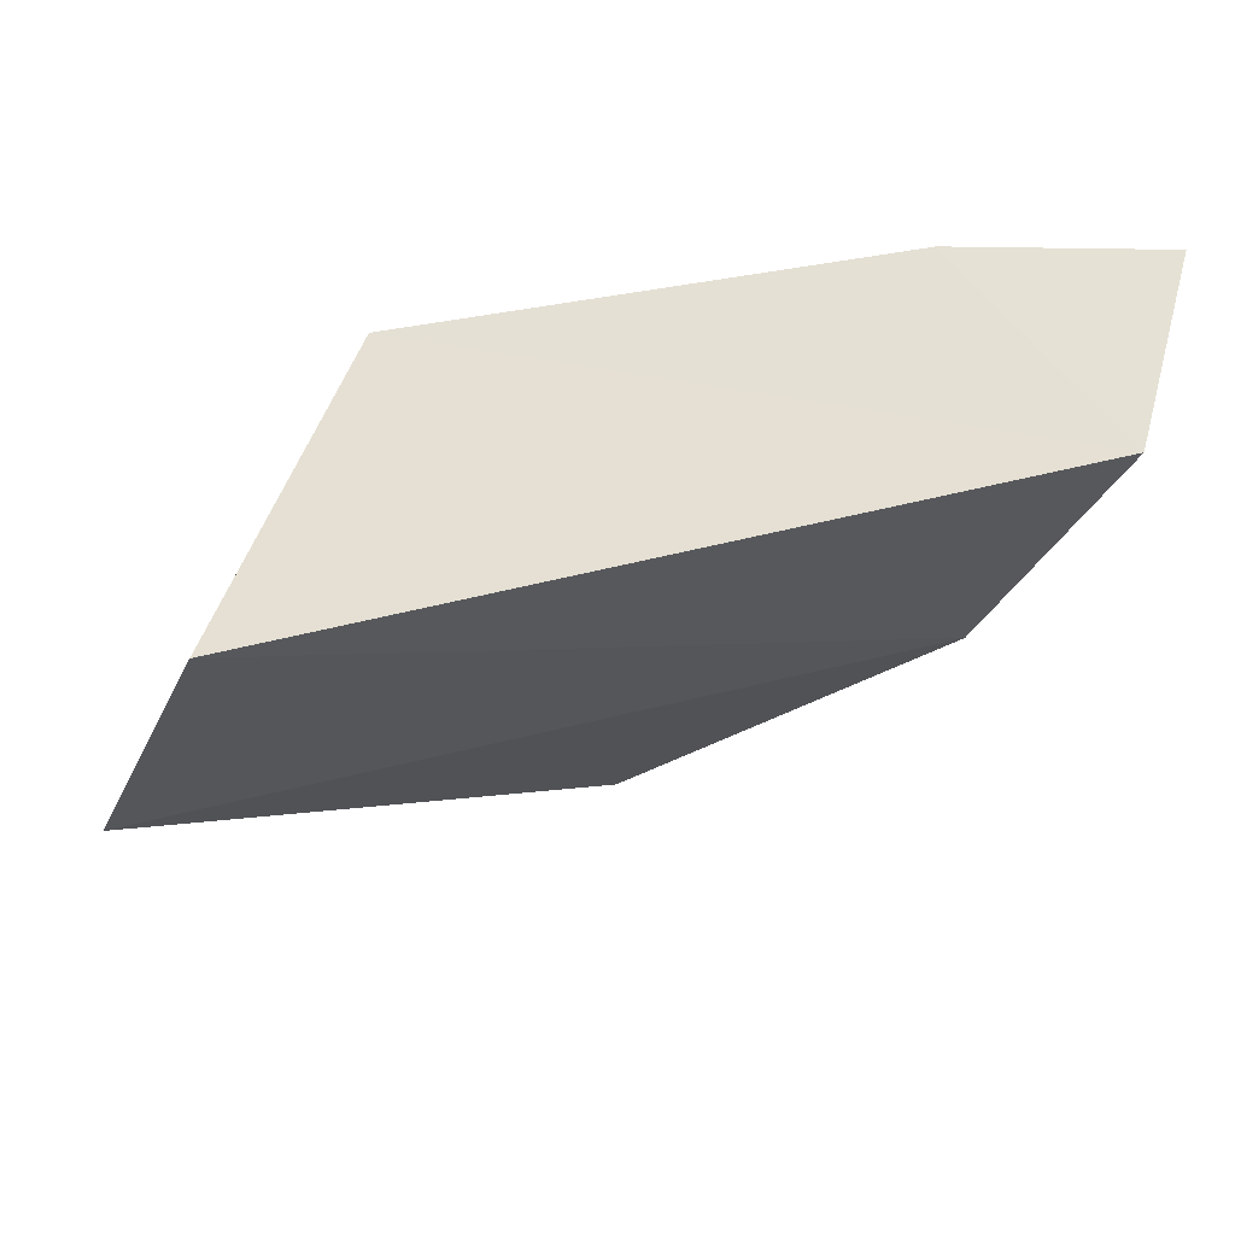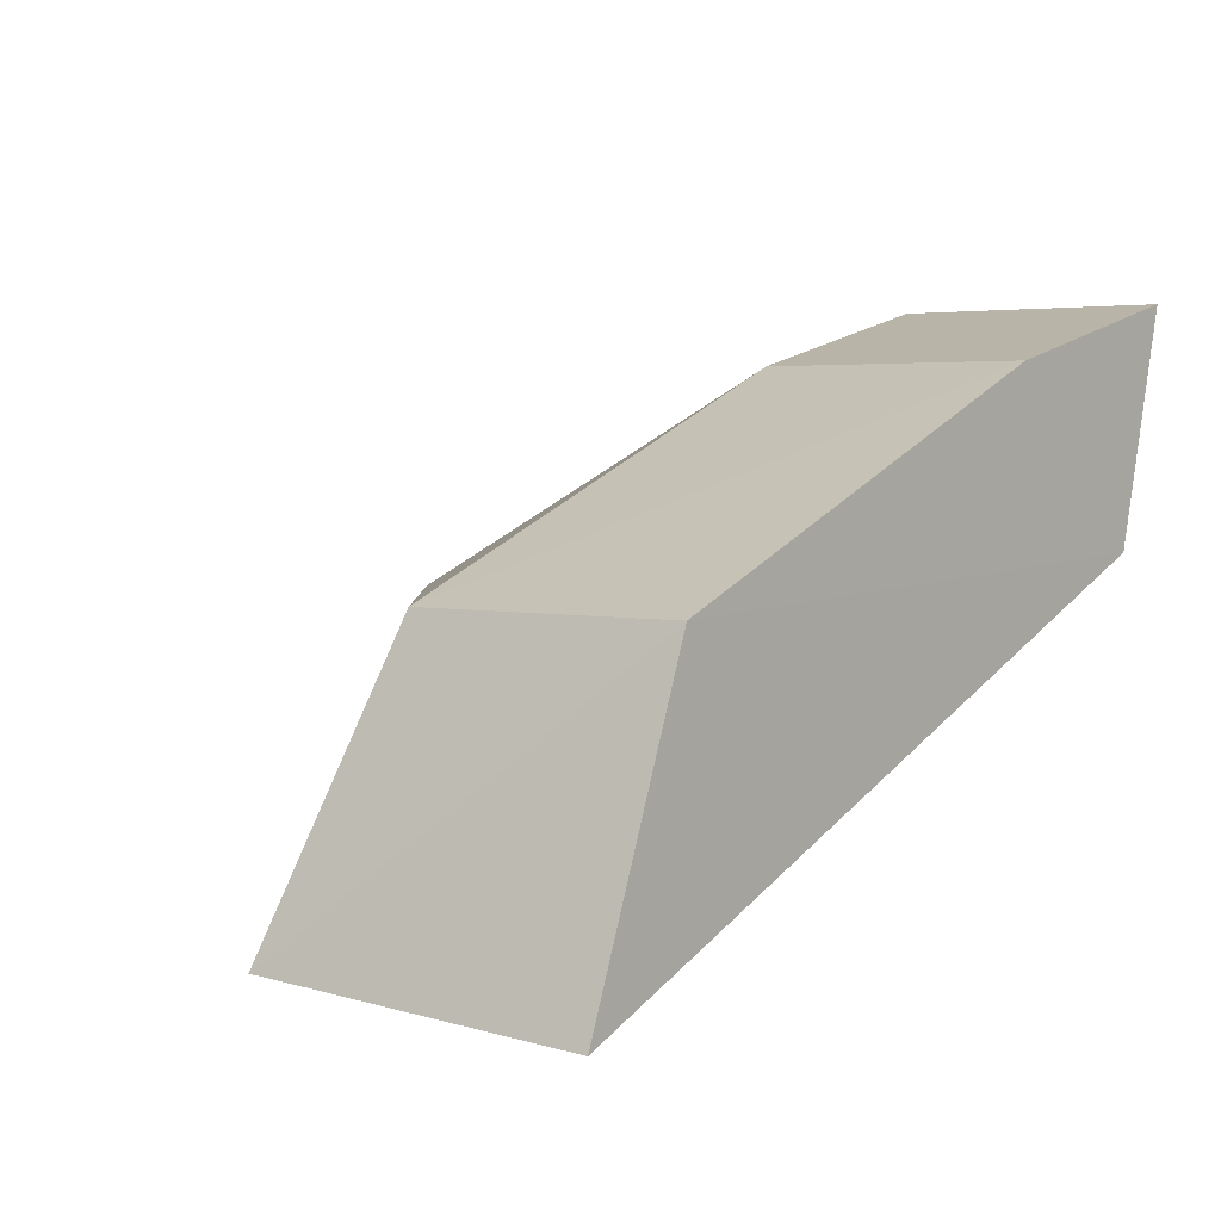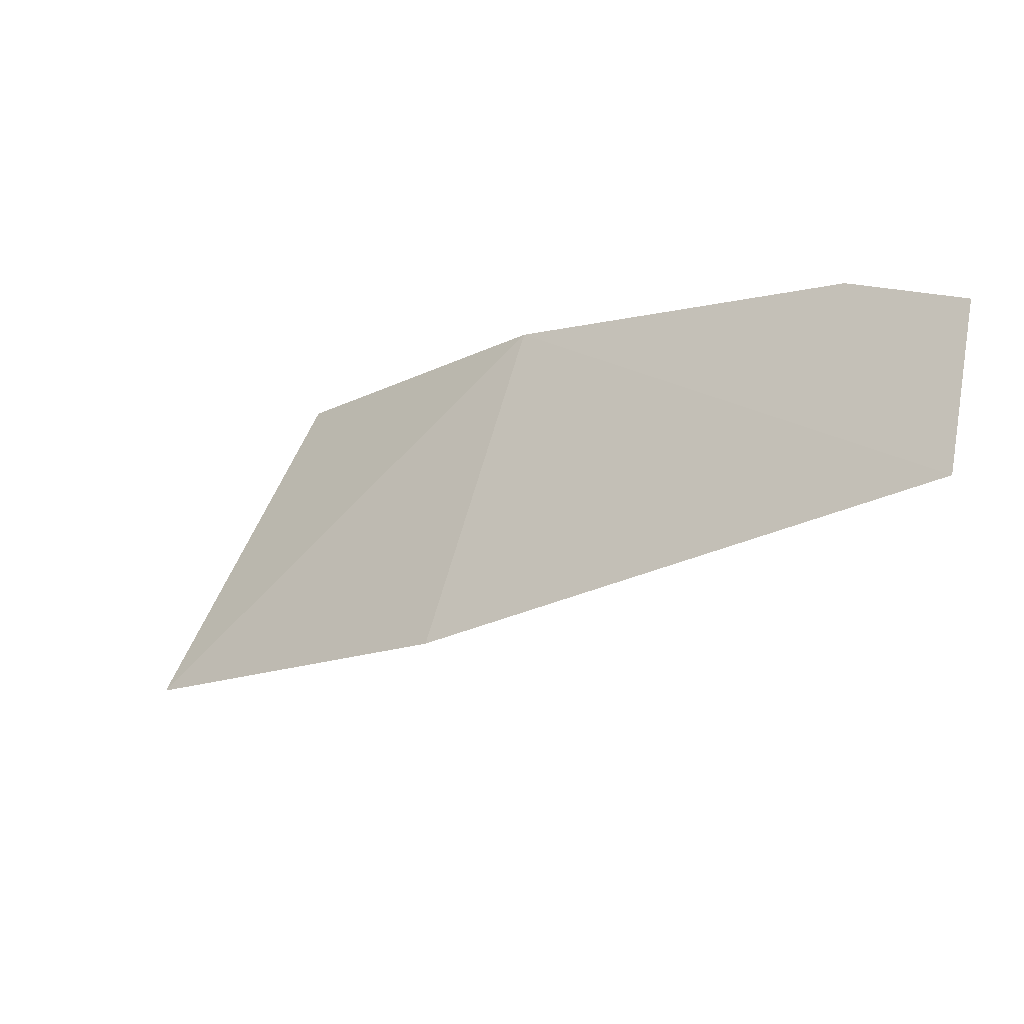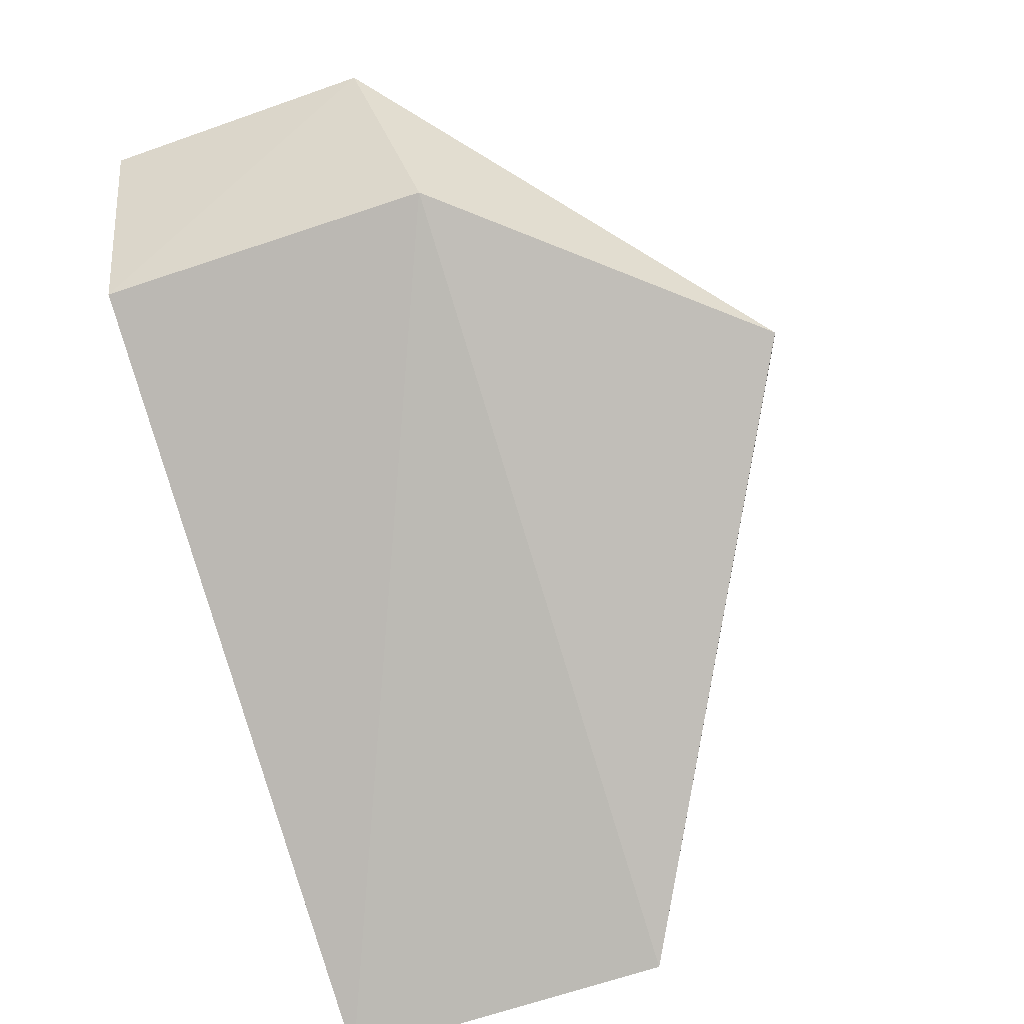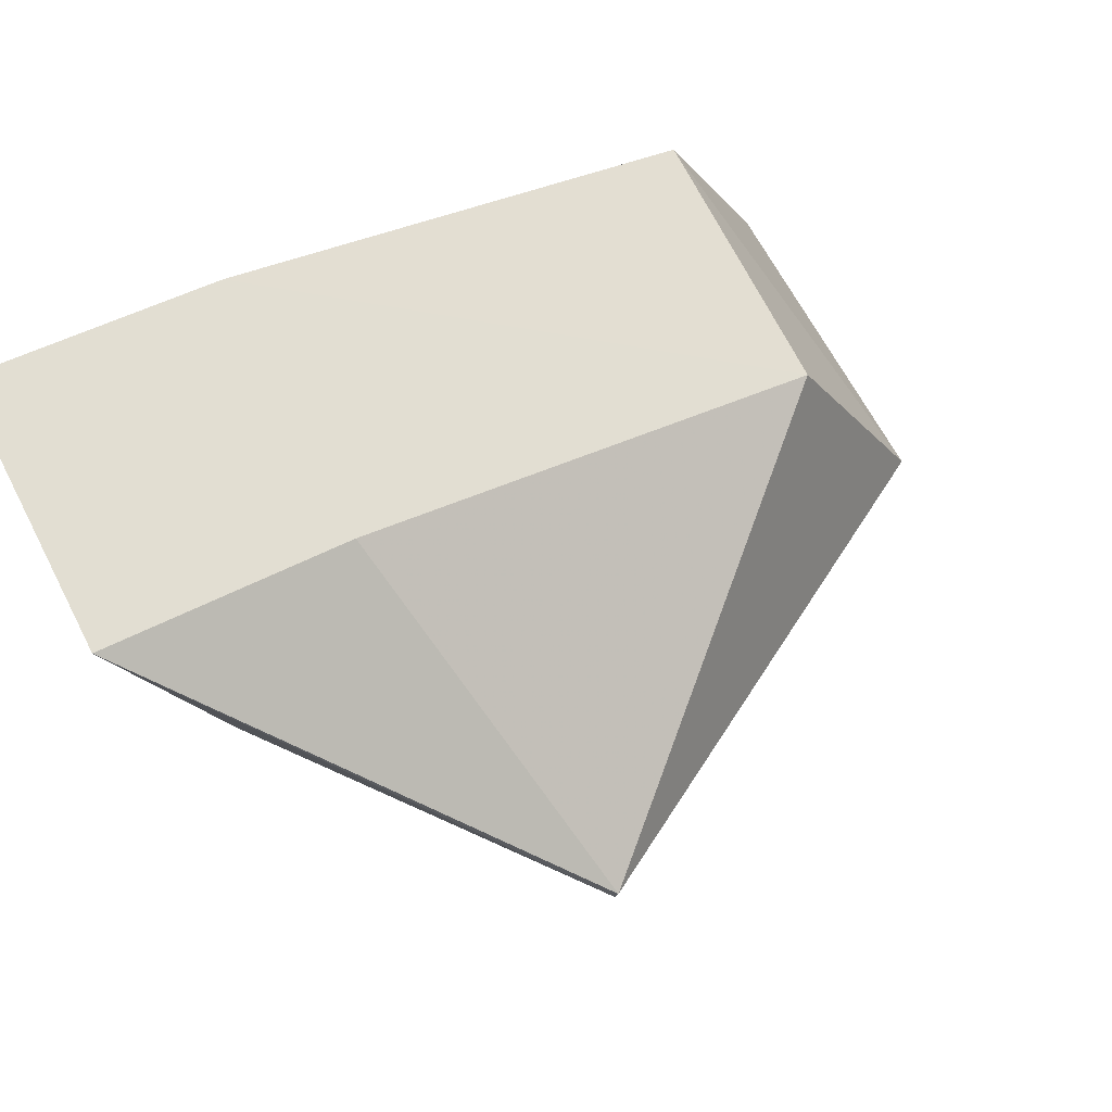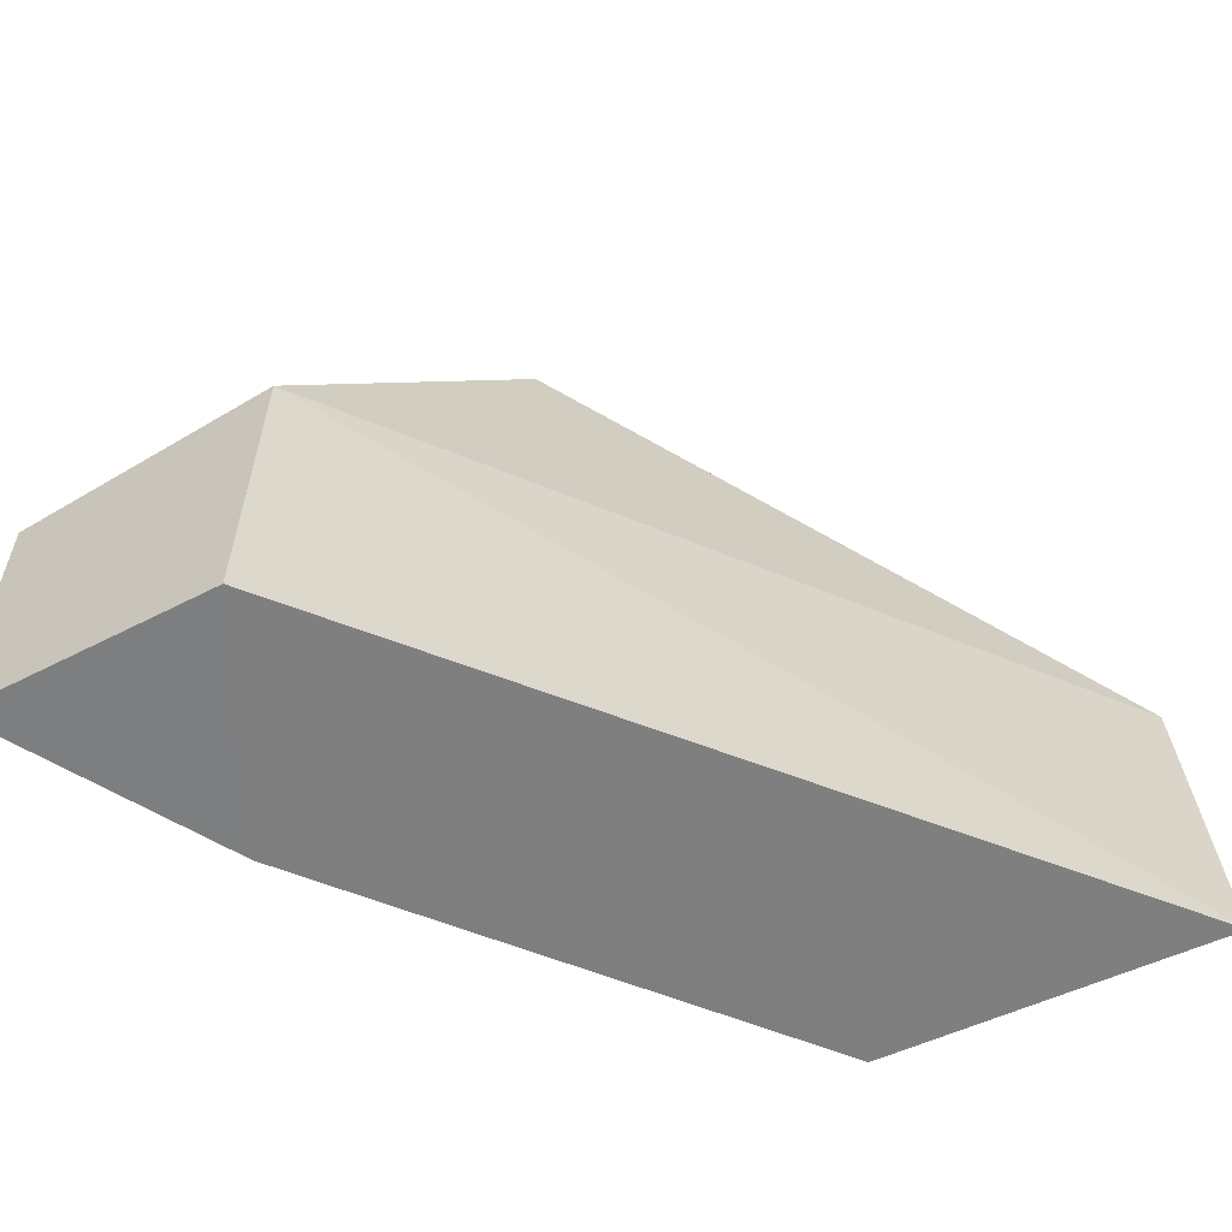
<metadata>
{"format":"obj","ext":"obj","renderer":"f3d","projection":"perspective","resolution":1024,"background":"white","views":[{"elev":-29.5,"azim":-18.7,"up":"+Z"},{"elev":3.4,"azim":-50.8,"up":"+Z"},{"elev":-18.0,"azim":-45.0,"up":"+Z"},{"elev":-62.4,"azim":109.0,"up":"+Z"},{"elev":73.9,"azim":152.1,"up":"+Z"},{"elev":-59.8,"azim":135.1,"up":"+Y"}]}
</metadata>
<code>
v -129.6 -6.301 110.5
v -129.7 -8.288 110.4
v -130.2 -8.323 108.8
v -135.7 -5.93 106.6
v -134.8 -6.353 108.6
v -131.9 -3.758 108.5
v -131.4 -8.311 110
v -130.2 -5.893 108.8
v -131.4 -6.333 110
v -131.9 -3.759 108.5
v -135.6 -8.323 106.5
v -134.8 -8.325 108.6
f 1 2 3
f 7 3 2
f 8 6 1
f 8 1 3
f 8 4 6
f 9 5 7
f 9 7 2
f 9 2 1
f 10 6 4
f 10 4 5
f 10 5 9
f 10 9 1
f 10 1 6
f 11 8 3
f 11 4 8
f 12 7 5
f 12 5 4
f 12 4 11
f 12 11 3
f 12 3 7

</code>
